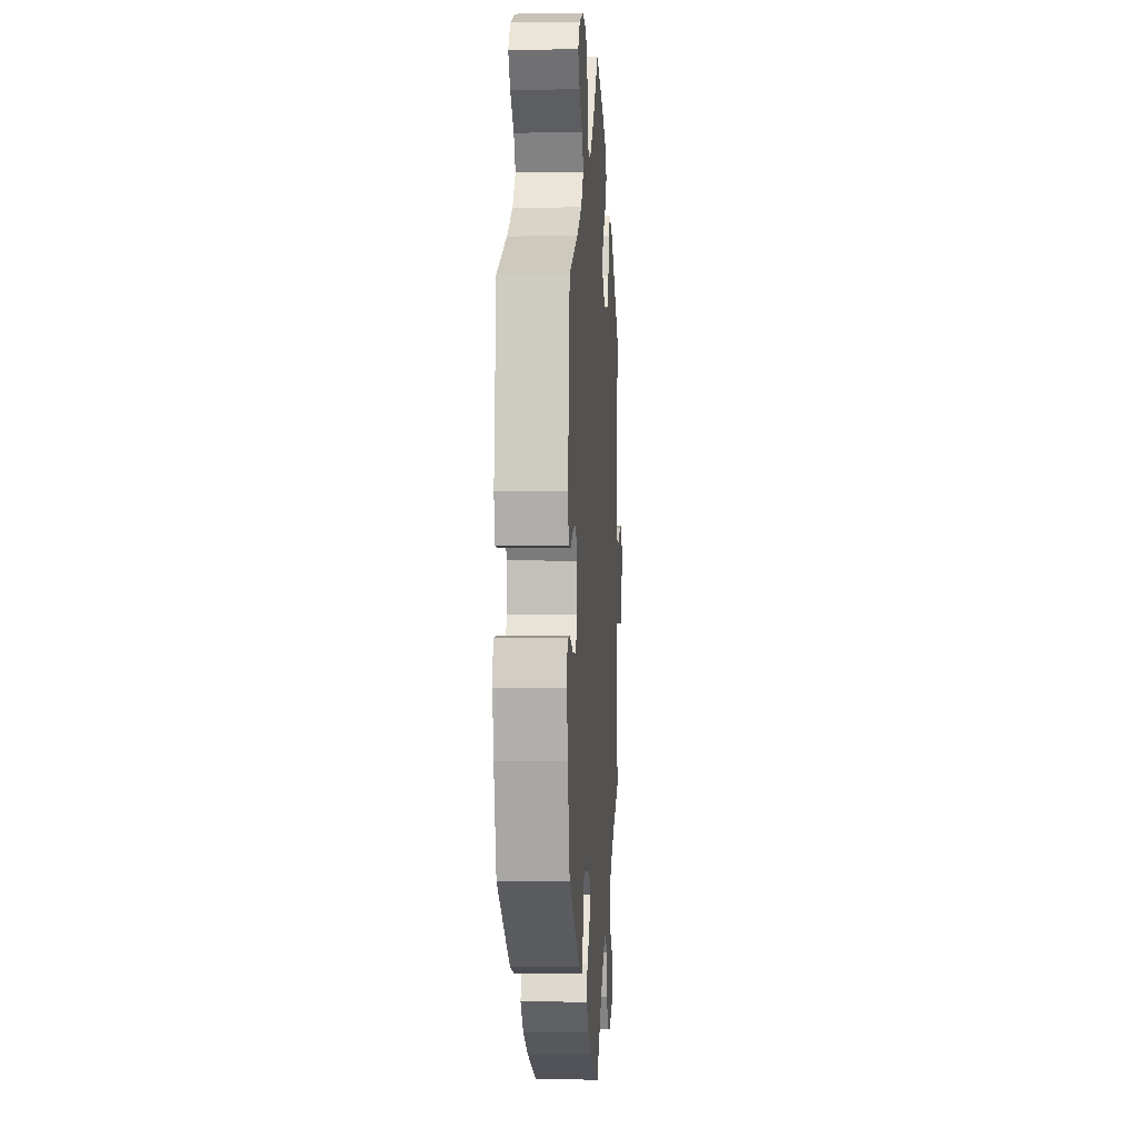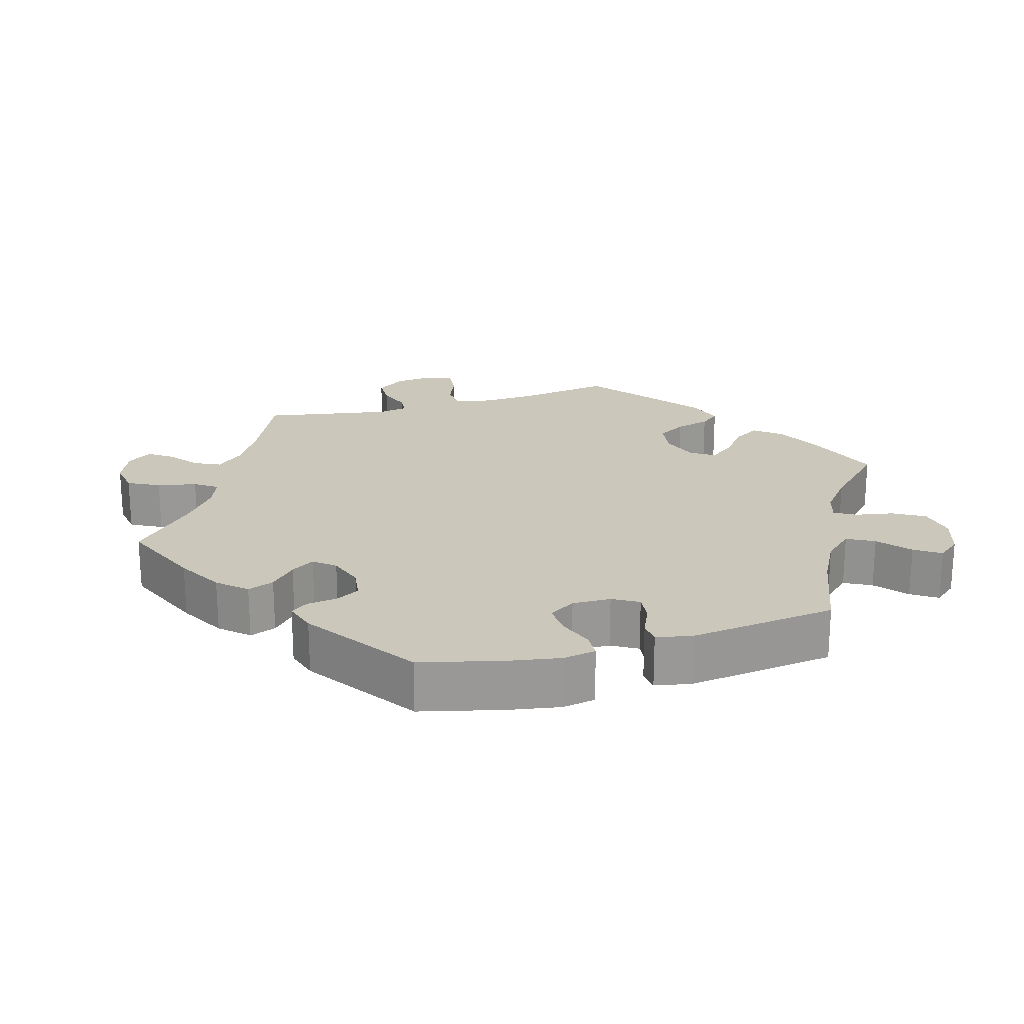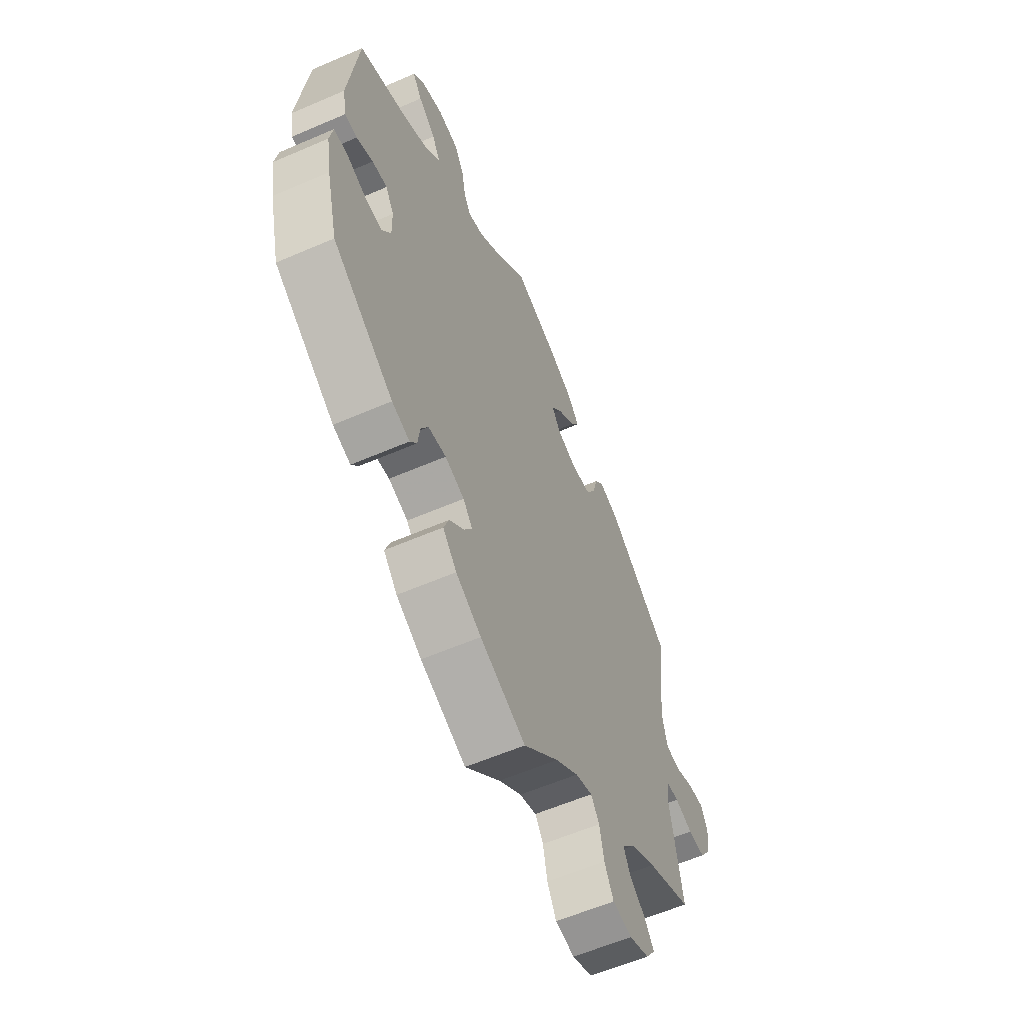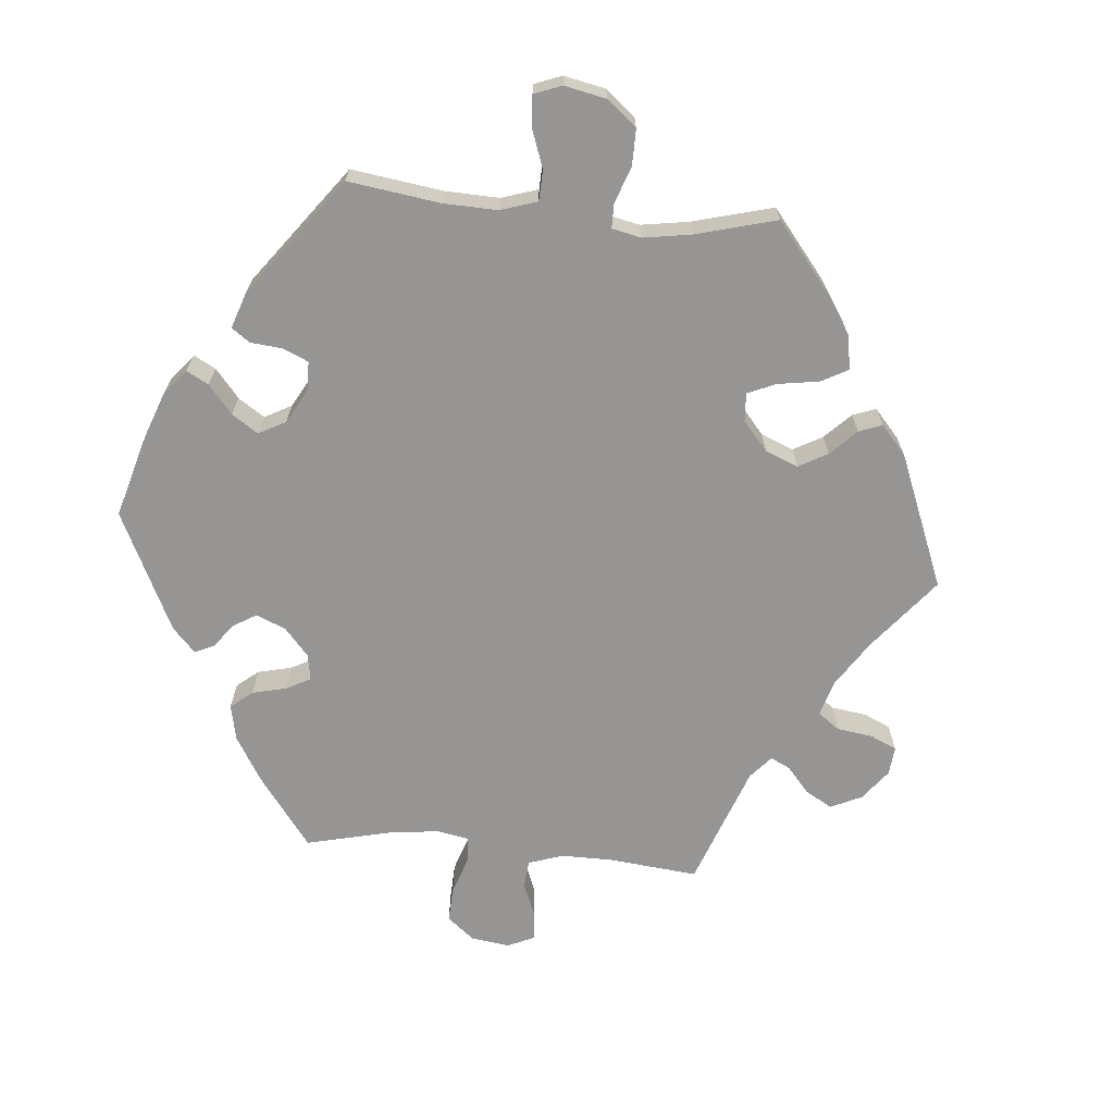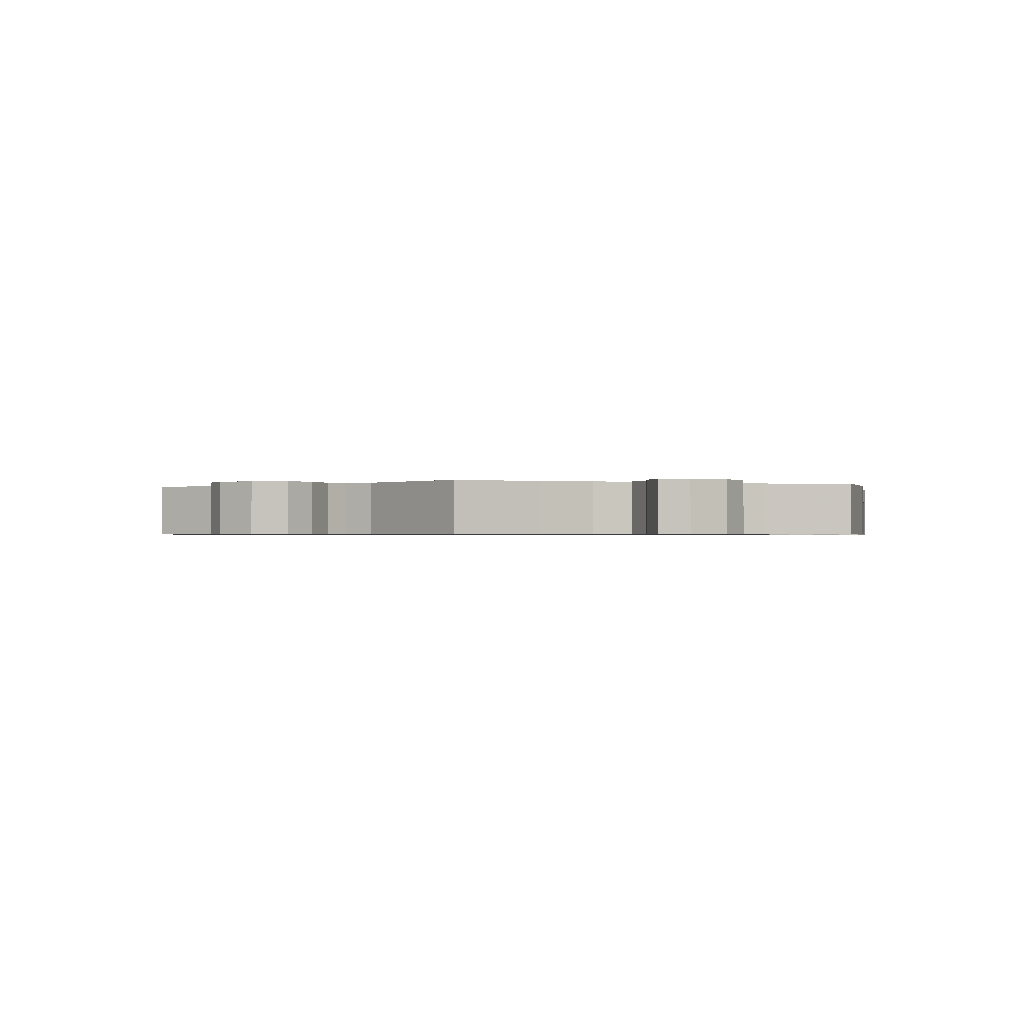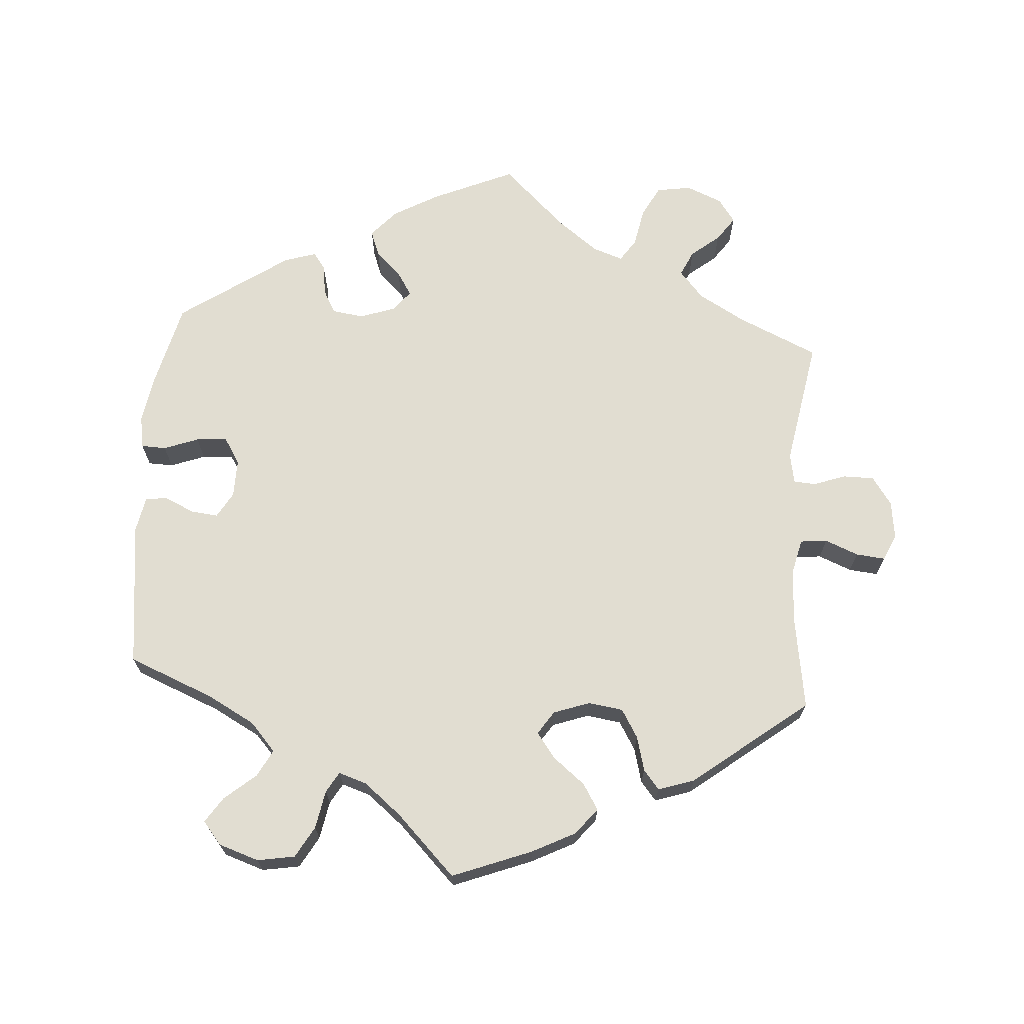
<metadata>
{"format":"obj","ext":"obj","renderer":"f3d","projection":"perspective","resolution":1024,"background":"white","views":[{"elev":0.9,"azim":-86.4,"up":"+Z"},{"elev":21.7,"azim":-106.2,"up":"+Y"},{"elev":-59.2,"azim":-66.0,"up":"+Z"},{"elev":-67.5,"azim":-35.3,"up":"+Y"},{"elev":-0.7,"azim":130.4,"up":"+Y"},{"elev":68.8,"azim":4.0,"up":"+Y"}]}
</metadata>
<code>
v 0.481 0.07 0.159
v 0.477 0.07 0.082
v 0.489 0.07 0.031
v 0.527 0.07 0.027
v 0.574 0.07 0.046
v 0.615 0.07 0.05
v 0.632 0.07 0.013
v 0.625 0.07 -0.041
v 0.597 0.07 -0.081
v 0.553 0.07 -0.081
v 0.508 0.07 -0.065
v 0.477 0.07 -0.067
v 0.469 0.07 -0.109
v 0.501 0.07 -0.289
v 0.387 0.07 -0.34
v 0.322 0.07 -0.377
v 0.288 0.07 -0.416
v 0.305 0.07 -0.452
v 0.345 0.07 -0.484
v 0.369 0.07 -0.518
v 0.345 0.07 -0.552
v 0.294 0.07 -0.573
v 0.245 0.07 -0.565
v 0.222 0.07 -0.521
v 0.211 0.07 -0.466
v 0.19 0.07 -0.435
v 0.147 0.07 -0.45
v 0.089 0.07 -0.494
v 0 0.07 -0.578
v -0.115 0.07 -0.528
v -0.179 0.07 -0.492
v -0.214 0.07 -0.453
v -0.2 0.07 -0.416
v -0.164 0.07 -0.382
v -0.143 0.07 -0.349
v -0.167 0.07 -0.32
v -0.216 0.07 -0.303
v -0.261 0.07 -0.309
v -0.279 0.07 -0.342
v -0.285 0.07 -0.385
v -0.302 0.07 -0.409
v -0.347 0.07 -0.395
v -0.501 0.07 -0.289
v -0.53 0.07 -0.172
v -0.542 0.07 -0.102
v -0.534 0.07 -0.056
v -0.499 0.07 -0.055
v -0.45 0.07 -0.073
v -0.406 0.07 -0.076
v -0.383 0.07 -0.039
v -0.384 0.07 0.015
v -0.405 0.07 0.051
v -0.443 0.07 0.047
v -0.485 0.07 0.028
v -0.516 0.07 0.031
v -0.526 0.07 0.082
v -0.501 0.07 0.288
v -0.38 0.07 0.337
v -0.313 0.07 0.373
v -0.277 0.07 0.413
v -0.297 0.07 0.451
v -0.341 0.07 0.488
v -0.365 0.07 0.524
v -0.339 0.07 0.556
v -0.282 0.07 0.575
v -0.229 0.07 0.566
v -0.204 0.07 0.522
v -0.194 0.07 0.468
v -0.177 0.07 0.439
v -0.137 0.07 0.452
v -0.084 0.07 0.495
v -0.001 0.07 0.578
v 0.111 0.07 0.535
v 0.172 0.07 0.504
v 0.202 0.07 0.467
v 0.18 0.07 0.431
v 0.134 0.07 0.394
v 0.108 0.07 0.359
v 0.13 0.07 0.326
v 0.181 0.07 0.308
v 0.23 0.07 0.315
v 0.254 0.07 0.355
v 0.267 0.07 0.404
v 0.289 0.07 0.431
v 0.34 0.07 0.414
v 0.501 0.07 0.289
v 0.481 0 0.159
v 0.477 0 0.082
v 0.489 0 0.031
v 0.527 0 0.027
v 0.574 0 0.046
v 0.615 0 0.05
v 0.632 0 0.013
v 0.625 0 -0.041
v 0.597 0 -0.081
v 0.553 0 -0.081
v 0.508 0 -0.065
v 0.477 0 -0.067
v 0.469 0 -0.109
v 0.501 0 -0.289
v 0.387 0 -0.34
v 0.322 0 -0.377
v 0.288 0 -0.416
v 0.305 0 -0.452
v 0.345 0 -0.484
v 0.369 0 -0.518
v 0.345 0 -0.552
v 0.294 0 -0.573
v 0.245 0 -0.565
v 0.222 0 -0.521
v 0.211 0 -0.466
v 0.19 0 -0.435
v 0.147 0 -0.45
v 0.089 0 -0.494
v 0 0 -0.578
v -0.115 0 -0.528
v -0.179 0 -0.492
v -0.214 0 -0.453
v -0.2 0 -0.416
v -0.164 0 -0.382
v -0.143 0 -0.349
v -0.167 0 -0.32
v -0.216 0 -0.303
v -0.261 0 -0.309
v -0.279 0 -0.342
v -0.285 0 -0.385
v -0.302 0 -0.409
v -0.347 0 -0.395
v -0.501 0 -0.289
v -0.53 0 -0.172
v -0.542 0 -0.102
v -0.534 0 -0.056
v -0.499 0 -0.055
v -0.45 0 -0.073
v -0.406 0 -0.076
v -0.383 0 -0.039
v -0.384 0 0.015
v -0.405 0 0.051
v -0.443 0 0.047
v -0.485 0 0.028
v -0.516 0 0.031
v -0.526 0 0.082
v -0.501 0 0.288
v -0.38 0 0.337
v -0.313 0 0.373
v -0.277 0 0.413
v -0.297 0 0.451
v -0.341 0 0.488
v -0.365 0 0.524
v -0.339 0 0.556
v -0.282 0 0.575
v -0.229 0 0.566
v -0.204 0 0.522
v -0.194 0 0.468
v -0.177 0 0.439
v -0.137 0 0.452
v -0.084 0 0.495
v -0.001 0 0.578
v 0.111 0 0.535
v 0.172 0 0.504
v 0.202 0 0.467
v 0.18 0 0.431
v 0.134 0 0.394
v 0.108 0 0.359
v 0.13 0 0.326
v 0.181 0 0.308
v 0.23 0 0.315
v 0.254 0 0.355
v 0.267 0 0.404
v 0.289 0 0.431
v 0.34 0 0.414
v 0.501 0 0.289
f 85 86 1
f 82 83 84 85
f 81 82 85 1
f 80 81 1 2
f 79 80 2 3
f 74 75 76 77
f 74 77 78
f 71 72 73 74
f 70 71 74 78
f 69 70 78 79
f 65 66 67 68
f 65 68 69
f 64 65 69
f 61 62 63 64
f 60 61 64 69
f 59 60 69 79
f 55 56 57 58
f 53 54 55 58
f 52 53 58 59
f 51 52 59 79
f 45 46 47 48
f 45 48 49
f 44 45 49
f 43 44 49
f 42 43 49 50
f 39 40 41 42
f 38 39 42 50
f 31 32 33 34
f 31 34 35
f 28 29 30 31
f 27 28 31 35
f 26 27 35 36
f 22 23 24 25
f 22 25 26
f 21 22 26
f 18 19 20 21
f 17 18 21 26
f 16 17 26 36
f 13 14 15
f 12 13 15 16
f 8 9 10 11
f 8 11 12
f 7 8 12
f 4 5 6 7
f 3 4 7 12
f 37 38 50 51
f 36 37 51 79
f 16 36 79
f 3 12 16 79
f 87 172 171
f 171 170 169 168
f 87 171 168 167
f 88 87 167 166
f 89 88 166 165
f 163 162 161 160
f 164 163 160
f 160 159 158 157
f 164 160 157 156
f 165 164 156 155
f 154 153 152 151
f 155 154 151
f 155 151 150
f 150 149 148 147
f 155 150 147 146
f 165 155 146 145
f 144 143 142 141
f 144 141 140 139
f 145 144 139 138
f 165 145 138 137
f 134 133 132 131
f 135 134 131
f 135 131 130
f 135 130 129
f 136 135 129 128
f 128 127 126 125
f 136 128 125 124
f 120 119 118 117
f 121 120 117
f 117 116 115 114
f 121 117 114 113
f 122 121 113 112
f 111 110 109 108
f 112 111 108
f 112 108 107
f 107 106 105 104
f 112 107 104 103
f 122 112 103 102
f 101 100 99
f 102 101 99 98
f 97 96 95 94
f 98 97 94
f 98 94 93
f 93 92 91 90
f 98 93 90 89
f 137 136 124 123
f 165 137 123 122
f 165 122 102
f 165 102 98 89
f 1 87 88 2
f 2 88 89 3
f 3 89 90 4
f 4 90 91 5
f 5 91 92 6
f 6 92 93 7
f 7 93 94 8
f 8 94 95 9
f 9 95 96 10
f 10 96 97 11
f 11 97 98 12
f 12 98 99 13
f 13 99 100 14
f 14 100 101 15
f 15 101 102 16
f 16 102 103 17
f 17 103 104 18
f 18 104 105 19
f 19 105 106 20
f 20 106 107 21
f 21 107 108 22
f 22 108 109 23
f 23 109 110 24
f 24 110 111 25
f 25 111 112 26
f 26 112 113 27
f 27 113 114 28
f 28 114 115 29
f 29 115 116 30
f 30 116 117 31
f 31 117 118 32
f 32 118 119 33
f 33 119 120 34
f 34 120 121 35
f 35 121 122 36
f 36 122 123 37
f 37 123 124 38
f 38 124 125 39
f 39 125 126 40
f 40 126 127 41
f 41 127 128 42
f 42 128 129 43
f 43 129 130 44
f 44 130 131 45
f 45 131 132 46
f 46 132 133 47
f 47 133 134 48
f 48 134 135 49
f 49 135 136 50
f 50 136 137 51
f 51 137 138 52
f 52 138 139 53
f 53 139 140 54
f 54 140 141 55
f 55 141 142 56
f 56 142 143 57
f 57 143 144 58
f 58 144 145 59
f 59 145 146 60
f 60 146 147 61
f 61 147 148 62
f 62 148 149 63
f 63 149 150 64
f 64 150 151 65
f 65 151 152 66
f 66 152 153 67
f 67 153 154 68
f 68 154 155 69
f 69 155 156 70
f 70 156 157 71
f 71 157 158 72
f 72 158 159 73
f 73 159 160 74
f 74 160 161 75
f 75 161 162 76
f 76 162 163 77
f 77 163 164 78
f 78 164 165 79
f 79 165 166 80
f 80 166 167 81
f 81 167 168 82
f 82 168 169 83
f 83 169 170 84
f 84 170 171 85
f 85 171 172 86
f 86 172 87 1

</code>
